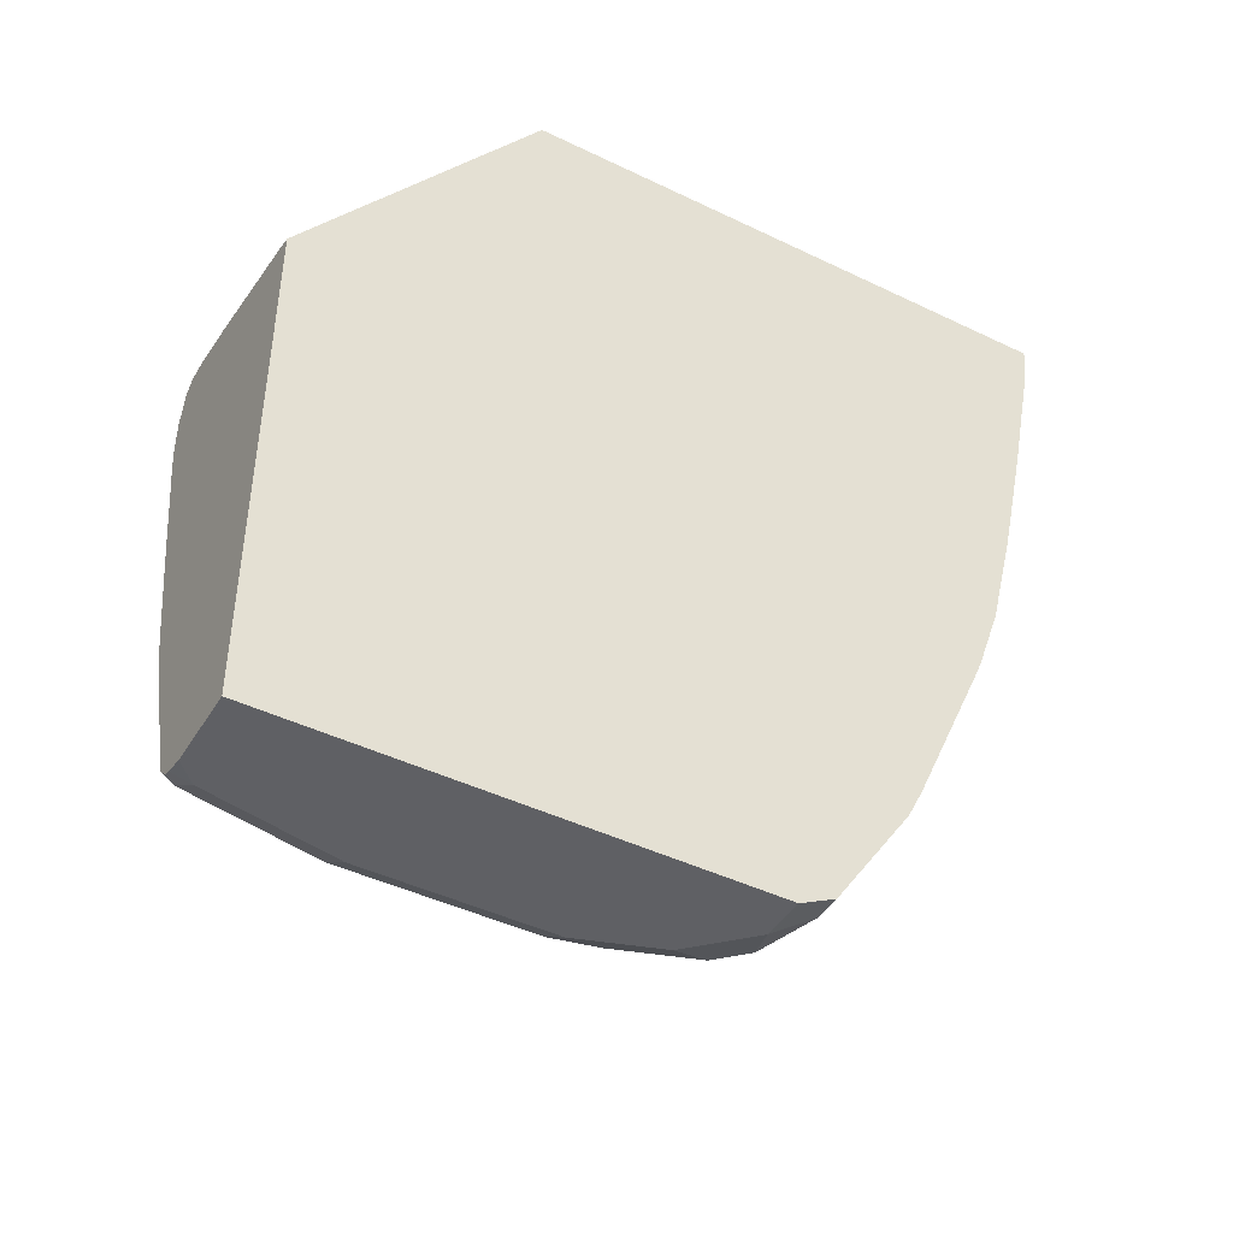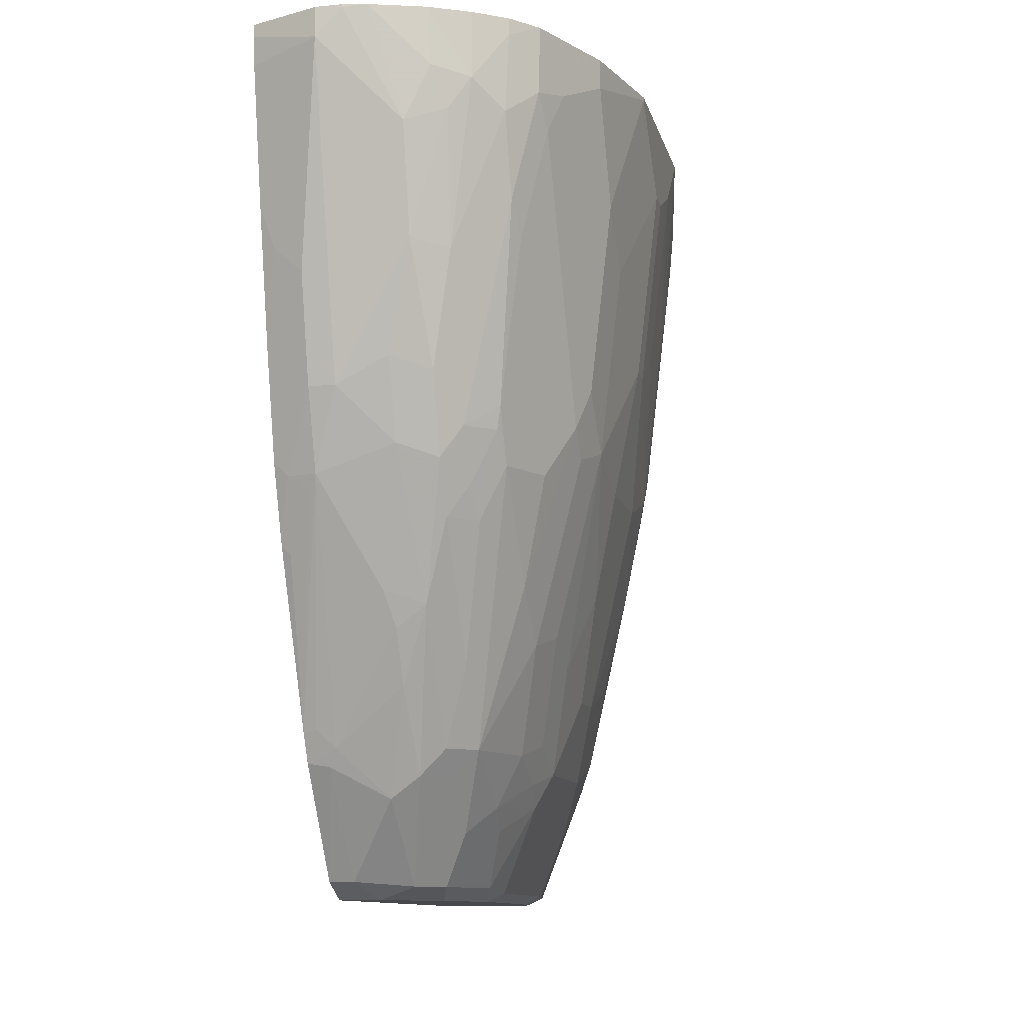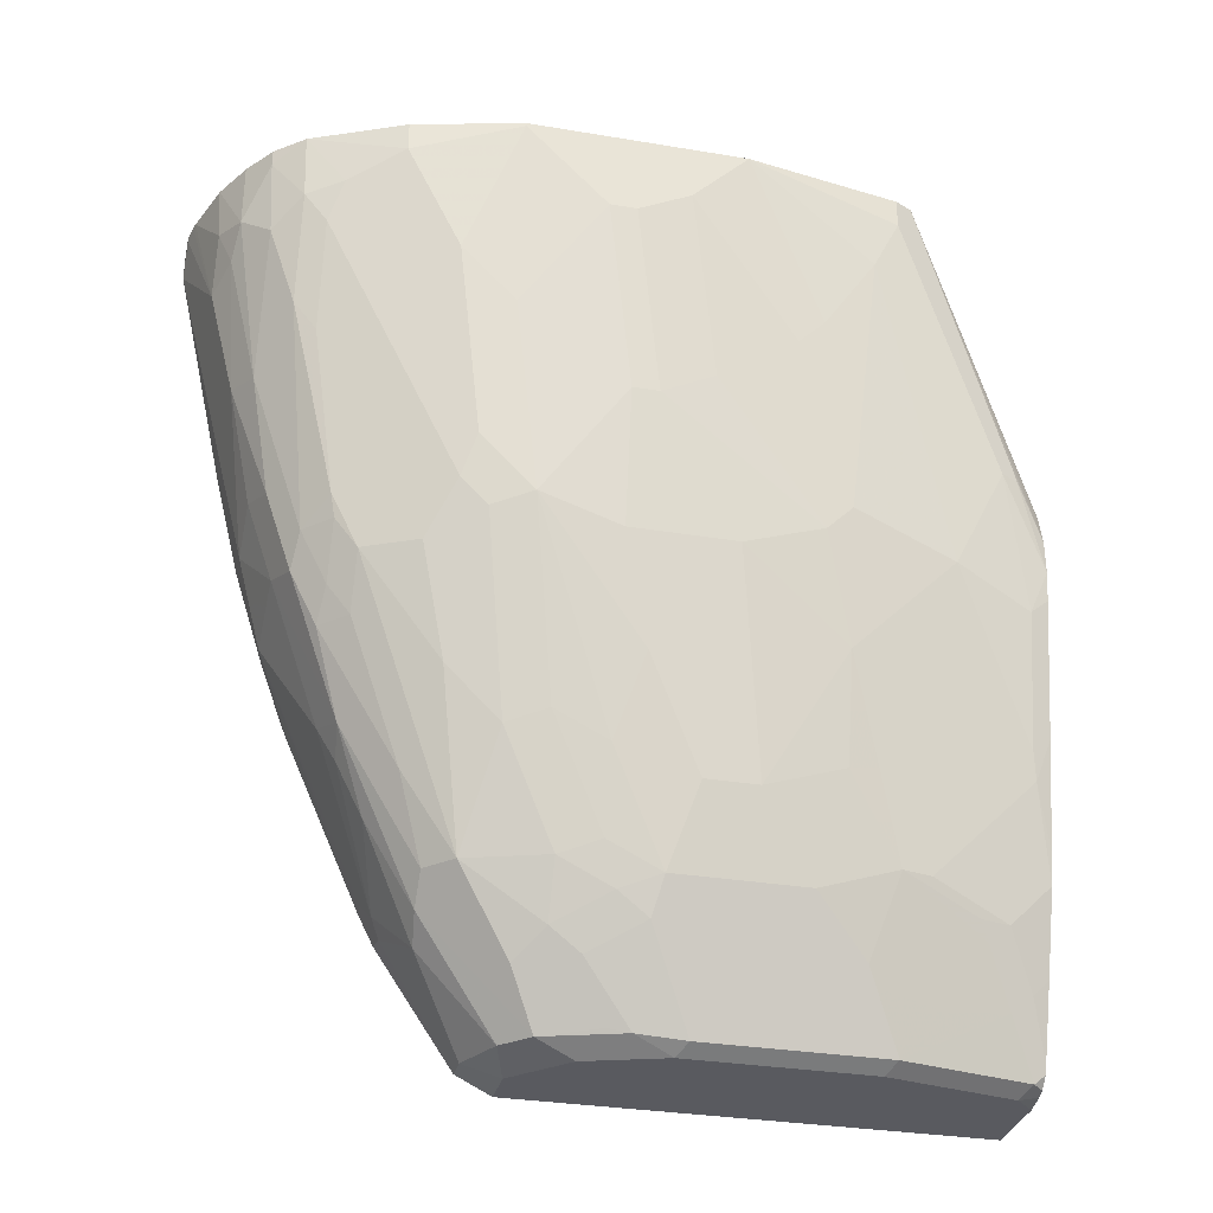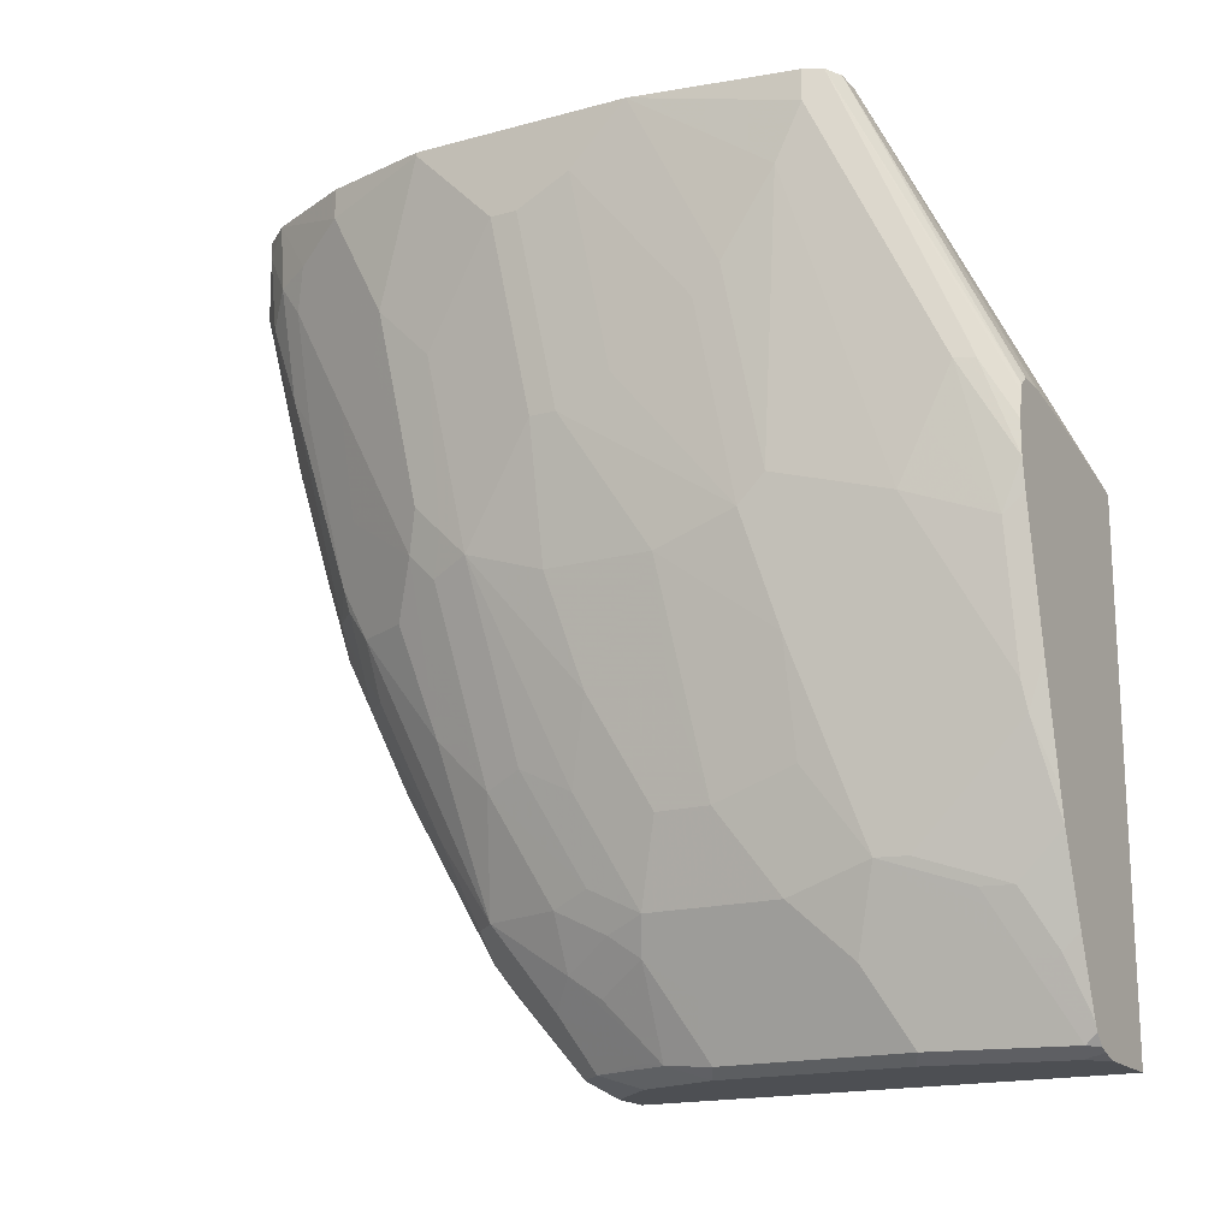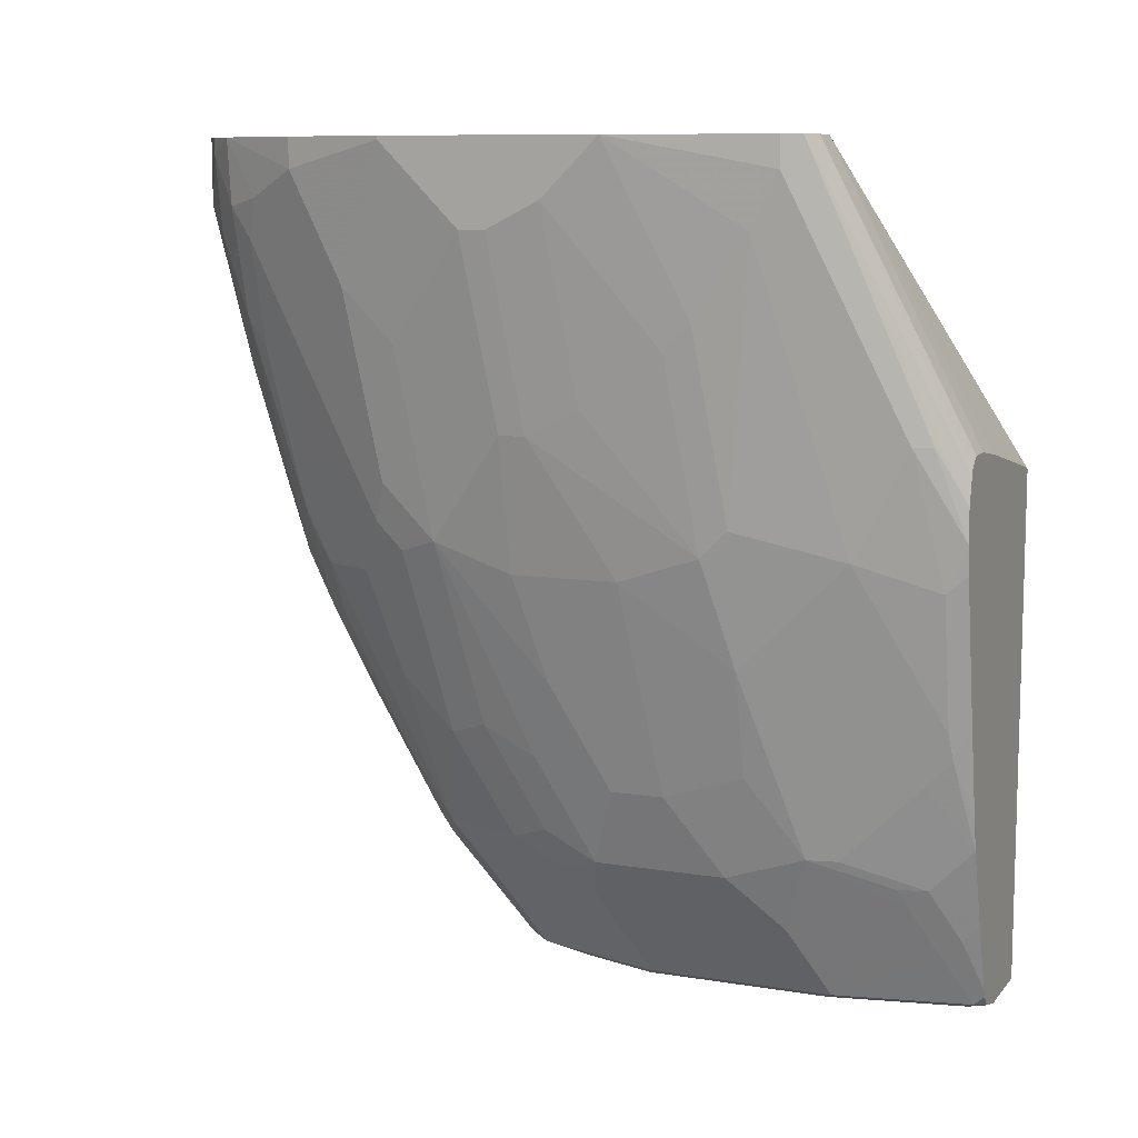
<metadata>
{"format":"obj","ext":"obj","renderer":"f3d","projection":"perspective","resolution":1024,"background":"white","views":[{"elev":-44.1,"azim":60.5,"up":"+Y"},{"elev":-11.1,"azim":-167.1,"up":"+Y"},{"elev":-31.9,"azim":-103.2,"up":"+Y"},{"elev":-17.5,"azim":-61.8,"up":"+Y"},{"elev":9.5,"azim":-66.9,"up":"+Y"}]}
</metadata>
<code>
v -0.2582 -0.4943 -0.02442
v -0.2776 -0.4943 -0.02442
v -0.2264 -0.4991 -0.02442
v -0.3117 -0.2898 -0.1169
v -0.2805 -0.4966 -0.02442
v -0.3311 -0.2898 -0.1169
v -0.129 -0.5186 -0.02442
v -0.3088 -0.2898 -0.1176
v -0.1234 -0.5205 -0.02442
v -0.2861 -0.5015 -0.02442
v -0.3425 -0.2898 -0.1226
v -0.2491 -0.2898 -0.1418
v -0.1234 -0.2898 -0.1948
v -0.2143 -0.2898 -0.1559
v -0.1234 -0.896 -0.02442
v -0.2876 -0.5064 -0.02442
v -0.3441 -0.2898 -0.1234
v -0.1234 -0.2898 -0.6038
v -0.1803 -0.896 -0.02442
v -0.1234 -0.896 -0.3701
v -0.2922 -0.526 -0.02442
v -0.3506 -0.2898 -0.1364
v -0.3441 -0.3117 -0.1234
v -0.3052 -0.487 -0.04546
v -0.3068 -0.4773 -0.04875
v -0.1753 -0.2898 -0.6233
v -0.1234 -0.2987 -0.6038
v -0.1948 -0.8928 -0.02442
v -0.1948 -0.896 -0.03896
v -0.1429 -0.883 -0.396
v -0.1234 -0.8895 -0.3831
v -0.1558 -0.896 -0.3701
v -0.2922 -0.5504 -0.02442
v -0.3701 -0.2898 -0.2508
v -0.3506 -0.3117 -0.1364
v -0.3117 -0.487 -0.05848
v -0.1948 -0.2898 -0.6233
v -0.1753 -0.3117 -0.6233
v -0.1234 -0.3196 -0.6009
v -0.201 -0.8903 -0.02442
v -0.2078 -0.8895 -0.03251
v -0.2273 -0.8895 -0.1299
v -0.2143 -0.896 -0.1364
v -0.1396 -0.8018 -0.4512
v -0.1234 -0.883 -0.396
v -0.1851 -0.8862 -0.3798
v -0.1818 -0.8246 -0.435
v -0.1753 -0.896 -0.3506
v -0.1721 -0.8928 -0.3668
v -0.2922 -0.5844 -0.03896
v -0.2889 -0.5715 -0.02442
v -0.3506 -0.3507 -0.1559
v -0.3701 -0.2898 -0.4091
v -0.3701 -0.3312 -0.2922
v -0.3506 -0.4286 -0.2143
v -0.3506 -0.4091 -0.1948
v -0.3117 -0.526 -0.07794
v -0.2072 -0.2898 -0.6208
v -0.1948 -0.2922 -0.6233
v -0.2338 -0.4481 -0.5843
v -0.2338 -0.3701 -0.6038
v -0.1234 -0.417 -0.5815
v -0.1558 -0.4675 -0.5843
v -0.1558 -0.5454 -0.5649
v -0.1753 -0.5454 -0.5649
v -0.2086 -0.8827 -0.02442
v -0.2143 -0.8765 -0.03896
v -0.2273 -0.8506 -0.05197
v -0.2273 -0.8895 -0.2662
v -0.2338 -0.857 -0.09741
v -0.2467 -0.8506 -0.1493
v -0.2143 -0.896 -0.2727
v -0.1461 -0.7888 -0.4577
v -0.1234 -0.7992 -0.4526
v -0.2045 -0.8862 -0.3603
v -0.2045 -0.8278 -0.4188
v -0.2045 -0.8084 -0.4382
v -0.2013 -0.7466 -0.4739
v -0.1948 -0.896 -0.3311
v -0.3117 -0.5649 -0.09741
v -0.2727 -0.6817 -0.03896
v -0.2695 -0.6688 -0.02442
v -0.3311 -0.5454 -0.1753
v -0.3506 -0.2898 -0.487
v -0.3701 -0.2922 -0.4091
v -0.3701 -0.3507 -0.3311
v -0.3506 -0.4675 -0.2727
v -0.3311 -0.5649 -0.1948
v -0.2118 -0.2898 -0.6197
v -0.2143 -0.526 -0.5649
v -0.2435 -0.5357 -0.5551
v -0.2597 -0.4545 -0.5713
v -0.2629 -0.3604 -0.5941
v -0.2532 -0.3312 -0.6038
v -0.1234 -0.4935 -0.5649
v -0.1339 -0.4481 -0.5795
v -0.1234 -0.5154 -0.56
v -0.1234 -0.5933 -0.5405
v -0.1339 -0.6038 -0.5405
v -0.1558 -0.6038 -0.5454
v -0.2143 -0.5844 -0.5454
v -0.211 -0.8765 -0.02442
v -0.2289 -0.8376 -0.03655
v -0.2338 -0.8376 -0.05848
v -0.2467 -0.8506 -0.2662
v -0.2338 -0.8765 -0.2727
v -0.224 -0.8862 -0.3019
v -0.2532 -0.8376 -0.1559
v -0.2727 -0.7986 -0.1948
v -0.2727 -0.7791 -0.1364
v -0.2013 -0.7077 -0.4934
v -0.1948 -0.6817 -0.5064
v -0.1753 -0.6428 -0.5259
v -0.1331 -0.7759 -0.4642
v -0.1234 -0.7776 -0.4634
v -0.2208 -0.883 -0.3182
v -0.224 -0.8473 -0.3798
v -0.224 -0.8084 -0.4188
v -0.2435 -0.7888 -0.4188
v -0.224 -0.7888 -0.4382
v -0.224 -0.6914 -0.4967
v -0.3117 -0.6428 -0.1753
v -0.2727 -0.7402 -0.09741
v -0.2727 -0.7207 -0.07794
v -0.2678 -0.7207 -0.05602
v -0.2678 -0.7012 -0.03655
v -0.2532 -0.7451 -0.02442
v -0.3199 -0.2898 -0.5537
v -0.3506 -0.3117 -0.487
v -0.3506 -0.3896 -0.448
v -0.3506 -0.4286 -0.4091
v -0.3701 -0.3312 -0.3701
v -0.3701 -0.3507 -0.3506
v -0.3506 -0.487 -0.3117
v -0.3311 -0.5844 -0.2532
v -0.2507 -0.2898 -0.6063
v -0.2597 -0.513 -0.5519
v -0.2435 -0.5941 -0.5356
v -0.2597 -0.5714 -0.5324
v -0.2987 -0.3571 -0.5713
v -0.2792 -0.3377 -0.5908
v -0.1234 -0.5064 -0.562
v -0.1234 -0.6428 -0.523
v -0.1493 -0.6168 -0.5389
v -0.2289 -0.8255 -0.02442
v -0.2483 -0.7986 -0.05602
v -0.2467 -0.8116 -0.07144
v -0.2727 -0.7986 -0.2922
v -0.2597 -0.8246 -0.2987
v -0.2402 -0.844 -0.3376
v -0.2435 -0.8278 -0.3603
v -0.2922 -0.7402 -0.2338
v -0.2532 -0.7986 -0.07794
v -0.2678 -0.7791 -0.1145
v -0.2922 -0.7207 -0.1753
v -0.1299 -0.6558 -0.5194
v -0.1234 -0.6503 -0.5201
v -0.2435 -0.7304 -0.4577
v -0.2629 -0.7888 -0.3603
v -0.2824 -0.711 -0.3993
v -0.2824 -0.672 -0.4382
v -0.2824 -0.5941 -0.4967
v -0.2435 -0.633 -0.5162
v -0.2678 -0.7402 -0.07548
v -0.2483 -0.767 -0.02442
v -0.25 -0.7596 -0.02442
v -0.3019 -0.2898 -0.5746
v -0.3019 -0.3019 -0.5746
v -0.3181 -0.3377 -0.5519
v -0.3311 -0.3312 -0.5259
v -0.3409 -0.3409 -0.4967
v -0.3409 -0.4188 -0.4577
v -0.3311 -0.526 -0.4285
v -0.3311 -0.5454 -0.4091
v -0.3311 -0.5649 -0.3895
v -0.3506 -0.487 -0.3311
v -0.3311 -0.5844 -0.3311
v -0.3117 -0.6622 -0.2532
v -0.2792 -0.2898 -0.5908
v -0.2987 -0.4156 -0.5519
v -0.2597 -0.6103 -0.5129
v -0.2792 -0.5714 -0.5129
v -0.2824 -0.5552 -0.5162
v -0.2629 -0.8084 -0.3214
v -0.2922 -0.7402 -0.2727
v -0.3117 -0.6622 -0.3117
v -0.2922 -0.7207 -0.3311
v -0.2727 -0.7791 -0.3311
v -0.2629 -0.633 -0.4967
v -0.2922 -0.7012 -0.3701
v -0.3214 -0.5746 -0.4188
v -0.3019 -0.633 -0.4188
v -0.3019 -0.6136 -0.4382
v -0.3019 -0.5941 -0.4577
v -0.3019 -0.5162 -0.4967
v -0.3214 -0.3604 -0.5356
v -0.3019 -0.4383 -0.5356
v -0.3214 -0.4383 -0.4967
v -0.3214 -0.5552 -0.4382
f 107 149 150
f 107 150 151
f 106 149 107
f 108 110 109
f 105 149 106
f 105 148 149
f 104 147 110
f 107 151 116
f 103 147 104
f 100 113 101
f 103 145 146
f 102 145 103
f 101 121 138
f 101 112 121
f 101 113 112
f 100 115 114
f 100 144 115
f 98 143 99
f 99 144 100
f 99 143 144
f 103 146 147
f 109 110 155
f 117 119 118
f 109 152 185
f 119 162 158
f 120 158 163
f 96 142 97
f 119 161 162
f 119 160 161
f 119 159 160
f 119 151 159
f 119 158 120
f 117 151 119
f 116 151 117
f 115 156 157
f 115 144 156
f 111 121 112
f 110 122 155
f 110 123 122
f 110 164 123
f 110 154 164
f 110 146 154
f 110 153 146
f 110 147 153
f 109 185 148
f 109 155 152
f 95 142 96
f 77 118 119
f 93 141 94
f 80 124 81
f 80 123 124
f 80 122 123
f 80 83 122
f 78 121 111
f 77 121 78
f 77 120 121
f 77 119 120
f 76 118 77
f 75 118 76
f 75 117 118
f 75 116 117
f 75 107 116
f 74 114 115
f 73 114 74
f 73 100 114
f 73 113 100
f 73 112 113
f 73 111 112
f 120 163 121
f 73 78 111
f 81 124 125
f 94 141 136
f 81 125 126
f 82 126 127
f 92 141 93
f 92 140 141
f 92 180 140
f 92 137 180
f 91 139 137
f 91 138 139
f 91 101 138
f 91 137 92
f 90 101 91
f 89 94 136
f 88 135 122
f 88 134 135
f 87 134 88
f 86 134 87
f 86 176 134
f 86 133 176
f 85 131 132
f 85 130 131
f 85 129 130
f 84 128 129
f 83 88 122
f 81 126 82
f 121 163 138
f 169 197 196
f 122 152 155
f 169 196 170
f 163 189 181
f 162 195 183
f 162 194 195
f 162 182 189
f 162 183 182
f 161 194 162
f 161 193 194
f 160 188 190
f 160 193 161
f 160 192 193
f 160 191 192
f 160 175 191
f 160 190 175
f 159 188 160
f 159 184 188
f 158 189 163
f 158 162 189
f 152 186 185
f 152 178 186
f 151 184 159
f 169 180 197
f 149 151 150
f 170 196 171
f 171 198 199
f 72 75 79
f 195 199 198
f 195 196 197
f 195 198 196
f 194 199 195
f 193 199 194
f 191 193 192
f 191 199 193
f 187 190 188
f 183 195 197
f 181 189 182
f 180 183 197
f 175 186 177
f 175 187 186
f 175 190 187
f 175 177 176
f 174 191 175
f 173 191 174
f 173 199 191
f 172 199 173
f 171 199 172
f 171 196 198
f 122 135 152
f 149 184 151
f 148 187 188
f 134 176 177
f 131 176 133
f 131 175 176
f 131 174 175
f 131 173 174
f 131 133 132
f 130 173 131
f 130 172 173
f 129 172 130
f 129 171 172
f 129 170 171
f 128 170 129
f 128 169 170
f 128 168 169
f 128 167 168
f 126 166 127
f 126 165 166
f 125 165 126
f 125 164 165
f 123 125 124
f 123 164 125
f 134 177 135
f 148 188 184
f 135 177 186
f 135 178 152
f 148 186 187
f 148 185 186
f 148 184 149
f 146 164 154
f 146 165 164
f 146 153 147
f 145 165 146
f 144 157 156
f 143 157 144
f 141 167 179
f 141 168 167
f 140 180 169
f 140 168 141
f 140 169 168
f 139 183 180
f 139 182 183
f 139 181 182
f 139 163 181
f 138 163 139
f 137 139 180
f 136 141 179
f 135 186 178
f 72 107 75
f 9 15 20
f 71 104 110
f 15 29 43
f 15 19 29
f 10 17 16
f 10 11 17
f 9 18 13
f 9 27 18
f 9 39 27
f 9 62 39
f 9 95 62
f 15 43 72
f 9 142 95
f 9 98 97
f 9 143 98
f 9 157 143
f 9 115 157
f 9 74 115
f 9 45 74
f 9 31 45
f 9 20 31
f 9 14 12
f 9 97 142
f 15 72 79
f 15 79 48
f 15 48 32
f 27 39 38
f 26 59 37
f 71 110 108
f 24 36 33
f 23 36 24
f 23 35 36
f 22 34 35
f 21 24 33
f 21 25 24
f 20 32 30
f 20 30 31
f 19 28 29
f 18 38 26
f 18 27 38
f 17 25 21
f 17 24 25
f 17 23 24
f 17 35 23
f 17 22 35
f 16 17 21
f 15 32 20
f 9 13 14
f 8 9 12
f 6 11 10
f 5 6 10
f 1 3 4
f 1 7 3
f 1 9 7
f 1 15 9
f 1 19 15
f 1 28 19
f 1 40 28
f 1 66 40
f 1 102 66
f 1 145 102
f 1 165 145
f 1 166 165
f 1 127 166
f 1 82 127
f 1 51 82
f 1 33 51
f 1 21 33
f 1 16 21
f 1 10 16
f 1 5 10
f 1 2 5
f 1 4 6
f 28 40 29
f 1 6 2
f 3 7 4
f 4 9 8
f 4 7 9
f 4 11 6
f 4 17 11
f 4 22 17
f 4 34 22
f 4 53 34
f 4 84 53
f 4 128 84
f 4 167 128
f 4 179 167
f 4 136 179
f 4 89 136
f 4 58 89
f 4 37 58
f 4 26 37
f 4 18 26
f 4 13 18
f 4 14 13
f 4 12 14
f 4 8 12
f 2 6 5
f 29 40 41
f 26 38 59
f 29 42 43
f 60 93 61
f 60 92 93
f 60 91 92
f 60 90 91
f 58 61 89
f 58 59 61
f 55 83 56
f 55 88 83
f 54 88 55
f 54 87 88
f 54 86 87
f 53 129 85
f 53 84 129
f 52 80 57
f 52 83 80
f 52 56 83
f 50 82 51
f 50 81 82
f 50 80 81
f 29 41 42
f 48 75 49
f 60 65 90
f 48 79 75
f 61 93 94
f 62 95 96
f 71 148 105
f 71 109 148
f 71 108 109
f 70 104 71
f 69 107 72
f 69 106 107
f 69 105 106
f 68 104 70
f 68 103 104
f 66 68 67
f 66 103 68
f 66 102 103
f 65 101 90
f 65 100 101
f 64 100 65
f 64 99 100
f 64 98 99
f 64 97 98
f 63 97 64
f 63 96 97
f 62 96 63
f 61 94 89
f 47 78 73
f 50 57 80
f 46 77 47
f 36 57 50
f 47 77 78
f 35 52 57
f 34 56 52
f 34 55 56
f 34 54 55
f 34 86 54
f 34 133 86
f 34 132 133
f 34 85 132
f 34 53 85
f 34 52 35
f 33 36 50
f 33 50 51
f 32 49 46
f 32 48 49
f 30 47 44
f 30 46 47
f 30 32 46
f 30 45 31
f 30 44 45
f 37 59 58
f 38 60 61
f 35 57 36
f 38 39 62
f 46 76 77
f 46 75 76
f 46 49 75
f 44 74 45
f 44 73 74
f 38 61 59
f 42 105 69
f 42 71 105
f 42 70 71
f 42 68 70
f 44 47 73
f 42 69 72
f 42 72 43
f 38 63 64
f 38 64 65
f 38 65 60
f 38 62 63
f 41 66 67
f 41 67 68
f 41 68 42
f 40 66 41

</code>
